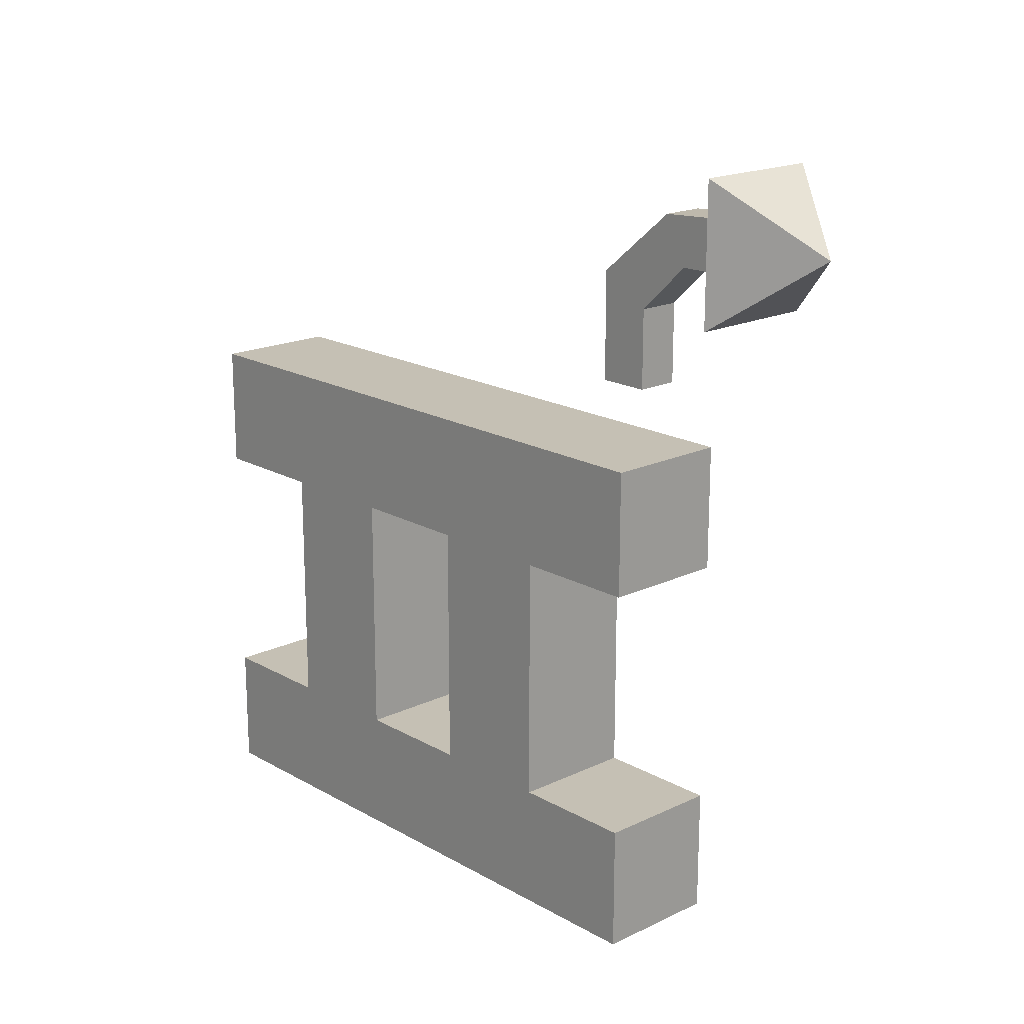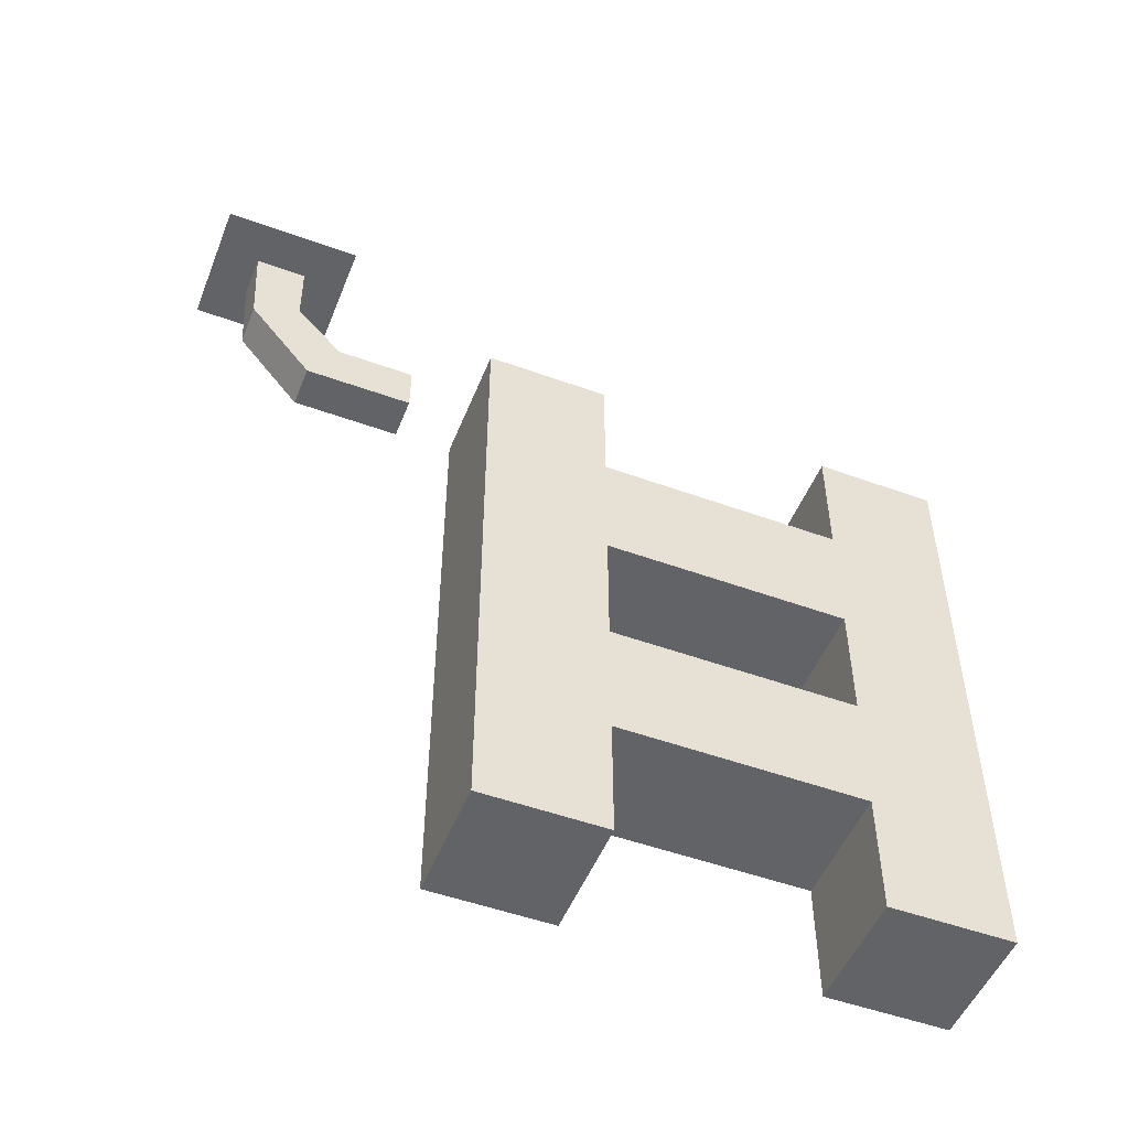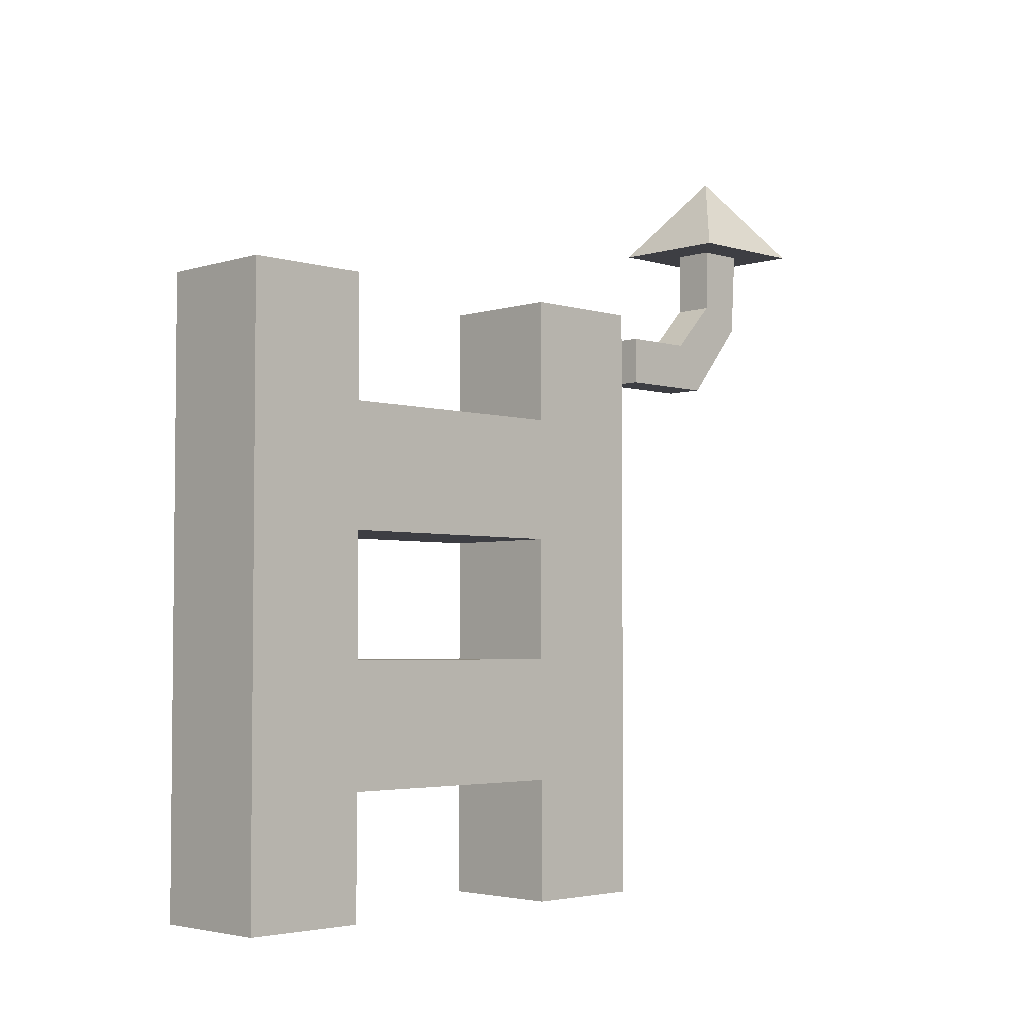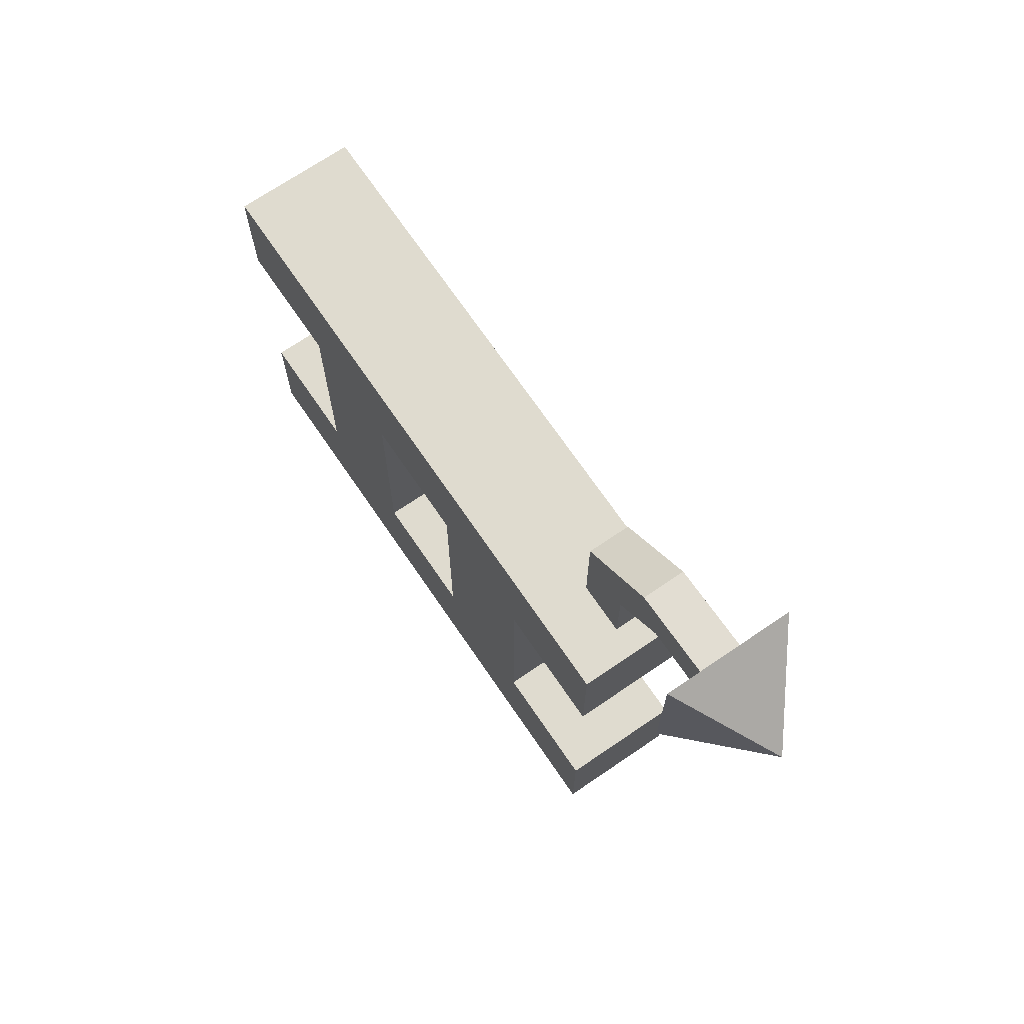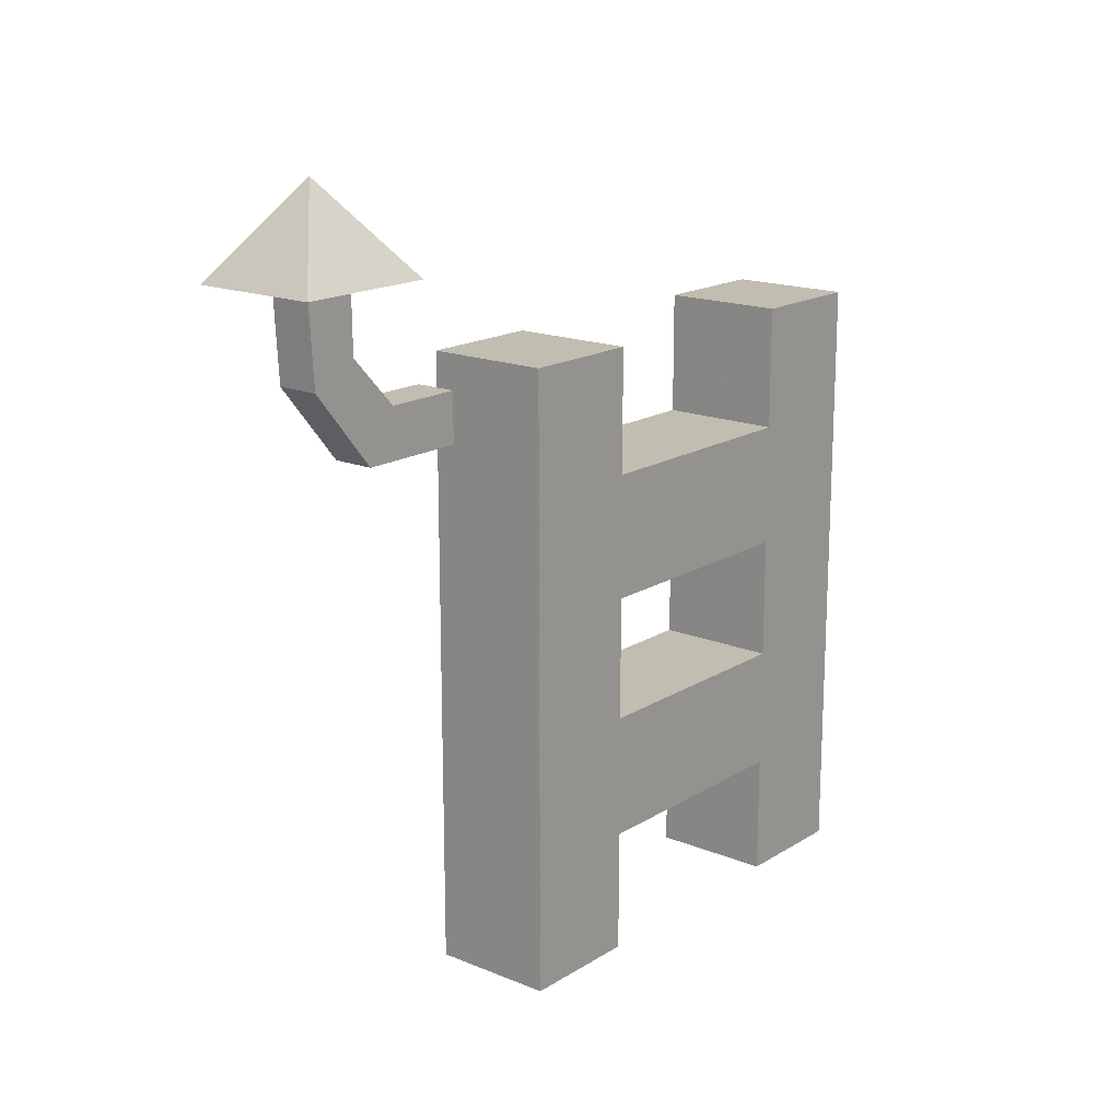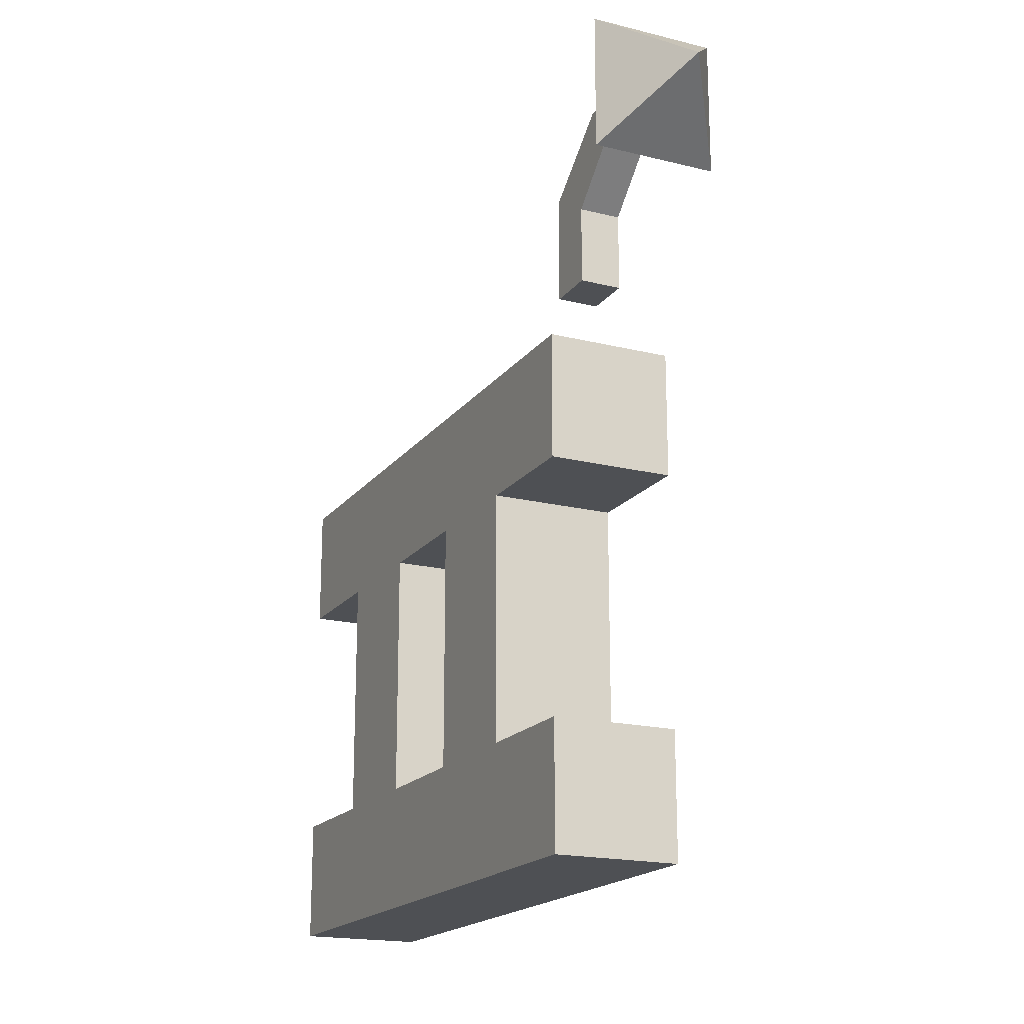
<metadata>
{"format":"obj","ext":"obj","renderer":"f3d","projection":"perspective","resolution":1024,"background":"white","views":[{"elev":18.3,"azim":137.4,"up":"+Z"},{"elev":-50.9,"azim":68.4,"up":"+Y"},{"elev":-3.7,"azim":-134.5,"up":"+Y"},{"elev":70.3,"azim":145.7,"up":"+Z"},{"elev":17.0,"azim":39.3,"up":"+Y"},{"elev":-18.6,"azim":154.6,"up":"+Z"}]}
</metadata>
<code>
o DefLadderTop
v -0.05754 -0.2877 0.2302
v -0.05754 -0.1726 0.2302
v -0.05754 -0.2877 0.1151
v -0.05754 -0.1726 0.1151
v 0.05754 -0.2877 0.2302
v 0.05754 -0.1726 0.2302
v 0.05754 -0.2877 0.1151
v 0.05754 -0.1726 0.1151
v -0.05754 -0.05754 0.2302
v -0.05754 -0.05754 0.1151
v 0.05754 -0.05754 0.1151
v 0.05754 -0.05754 0.2302
v -0.05754 -0.1726 -0.1151
v 0.05754 -0.1726 -0.1151
v -0.05754 -0.05754 -0.1151
v 0.05754 -0.05754 -0.1151
v -0.05754 -0.1726 -0.2302
v 0.05754 -0.1726 -0.2302
v -0.05754 -0.05754 -0.2302
v 0.05754 -0.05754 -0.2302
v -0.05754 -0.2877 -0.1151
v 0.05754 -0.2877 -0.1151
v -0.05754 -0.2877 -0.2302
v 0.05754 -0.2877 -0.2302
v -0.05754 0.05754 0.2302
v -0.05754 0.05754 0.1151
v 0.05754 0.05754 0.1151
v 0.05754 0.05754 0.2302
v -0.05754 0.1726 0.2302
v -0.05754 0.1726 0.1151
v 0.05754 0.1726 0.1151
v 0.05754 0.1726 0.2302
v -0.05754 0.2877 0.2302
v -0.05754 0.2877 0.1151
v 0.05754 0.2877 0.1151
v 0.05754 0.2877 0.2302
v -0.05754 0.05754 -0.1151
v 0.05754 0.05754 -0.1151
v -0.05754 0.1726 -0.1151
v 0.05754 0.1726 -0.1151
v -0.05754 0.05754 -0.2302
v 0.05754 0.05754 -0.2302
v -0.05754 0.1726 -0.2302
v 0.05754 0.1726 -0.2302
v -0.05754 0.2877 -0.1151
v 0.05754 0.2877 -0.1151
v -0.05754 0.2877 -0.2302
v 0.05754 0.2877 -0.2302
v 0.06005 0.3815 0.3715
v 0.06005 0.3815 0.4966
v -0.05504 0.3815 0.4966
v -0.05504 0.3815 0.3715
v 0.002501 0.4622 0.4341
v -0.01826 0.3815 0.4107
v 0.01998 0.3815 0.4574
v 0.01998 0.3815 0.4107
v -0.01826 0.3815 0.4574
v -0.01826 0.3204 0.4098
v 0.01998 0.2998 0.4525
v 0.01998 0.3204 0.4098
v -0.01826 0.2998 0.4525
v -0.01826 0.2749 0.3666
v 0.01998 0.2292 0.3939
v 0.01998 0.2749 0.3666
v -0.01826 0.2292 0.3939
v -0.01826 0.2749 0.2952
v 0.01998 0.2292 0.2952
v 0.01998 0.2749 0.2952
v -0.01826 0.2292 0.2952
f 2 3 1
f 4 7 3
f 8 5 7
f 6 1 5
f 7 1 3
f 8 12 6
f 9 26 10
f 2 10 4
f 6 9 2
f 16 10 11
f 14 11 8
f 13 8 4
f 14 20 16
f 17 20 18
f 14 24 18
f 15 17 13
f 42 16 20
f 21 24 22
f 18 23 17
f 13 22 14
f 17 21 13
f 30 37 26
f 12 25 9
f 10 27 11
f 11 28 12
f 30 35 31
f 27 32 28
f 25 30 26
f 28 29 25
f 34 36 35
f 31 36 32
f 29 34 30
f 32 33 29
f 37 27 26
f 10 13 4
f 40 30 31
f 38 44 40
f 41 44 42
f 39 47 43
f 39 41 37
f 41 20 19
f 46 47 45
f 40 45 39
f 44 46 40
f 43 48 44
f 38 15 16
f 37 19 15
f 56 50 55
f 52 51 53
f 56 52 49
f 55 51 57
f 57 52 54
f 50 49 53
f 49 52 53
f 51 50 53
f 57 58 61
f 56 58 54
f 57 59 55
f 55 60 56
f 61 63 59
f 59 64 60
f 61 62 65
f 60 62 58
f 62 69 65
f 64 66 62
f 63 69 67
f 64 67 68
f 67 66 68
f 38 31 27
f 2 4 3
f 4 8 7
f 8 6 5
f 6 2 1
f 7 5 1
f 8 11 12
f 9 25 26
f 2 9 10
f 6 12 9
f 16 15 10
f 14 16 11
f 13 14 8
f 14 18 20
f 17 19 20
f 14 22 24
f 15 19 17
f 42 38 16
f 21 23 24
f 18 24 23
f 13 21 22
f 17 23 21
f 30 39 37
f 12 28 25
f 10 26 27
f 11 27 28
f 30 34 35
f 27 31 32
f 25 29 30
f 28 32 29
f 34 33 36
f 31 35 36
f 29 33 34
f 32 36 33
f 37 38 27
f 10 15 13
f 40 39 30
f 38 42 44
f 41 43 44
f 39 45 47
f 39 43 41
f 41 42 20
f 46 48 47
f 40 46 45
f 44 48 46
f 43 47 48
f 38 37 15
f 37 41 19
f 56 49 50
f 56 54 52
f 55 50 51
f 57 51 52
f 57 54 58
f 56 60 58
f 57 61 59
f 55 59 60
f 61 65 63
f 59 63 64
f 61 58 62
f 60 64 62
f 62 66 69
f 64 68 66
f 63 65 69
f 64 63 67
f 67 69 66
f 38 40 31

</code>
